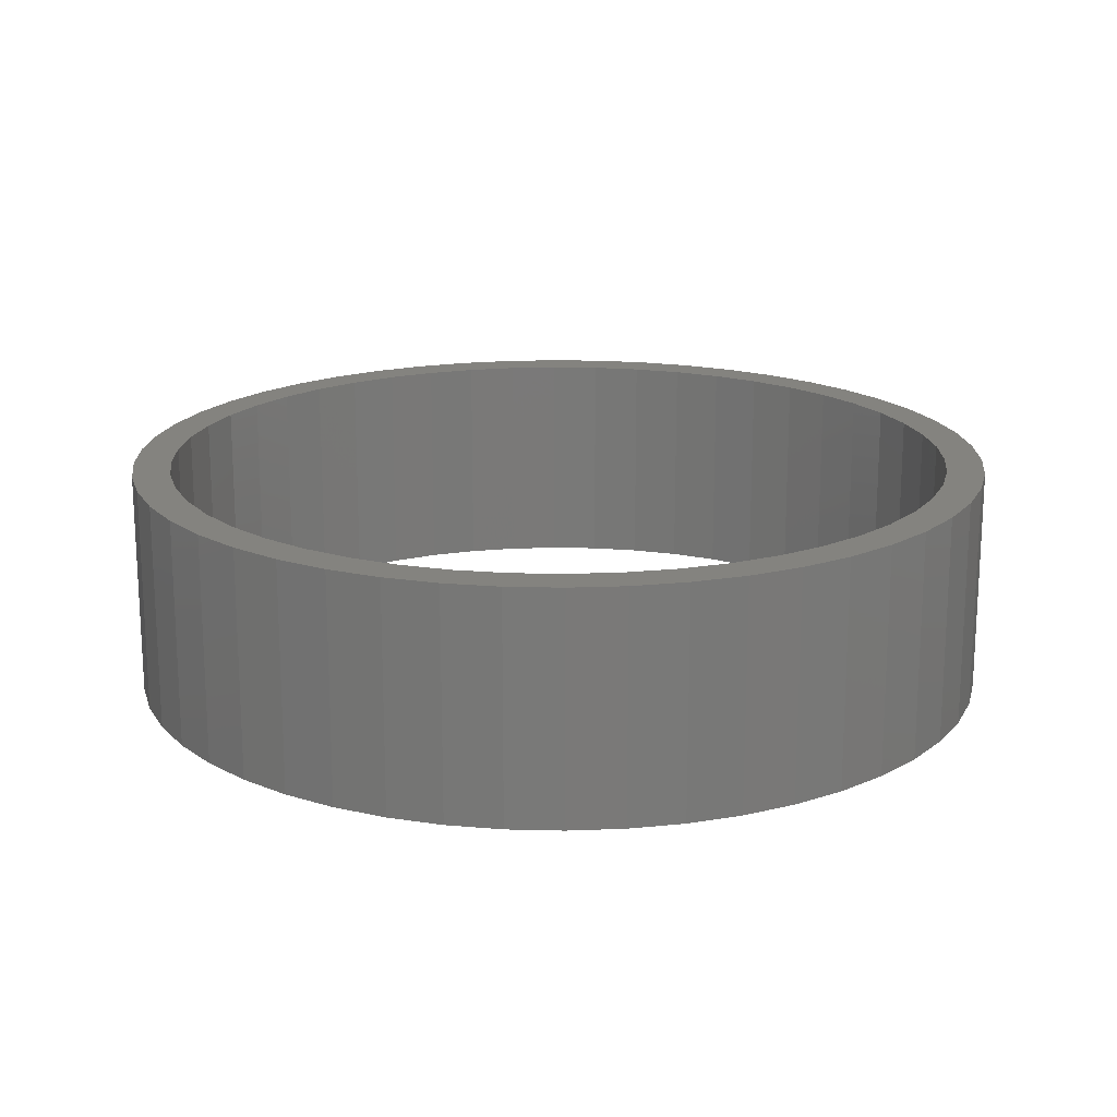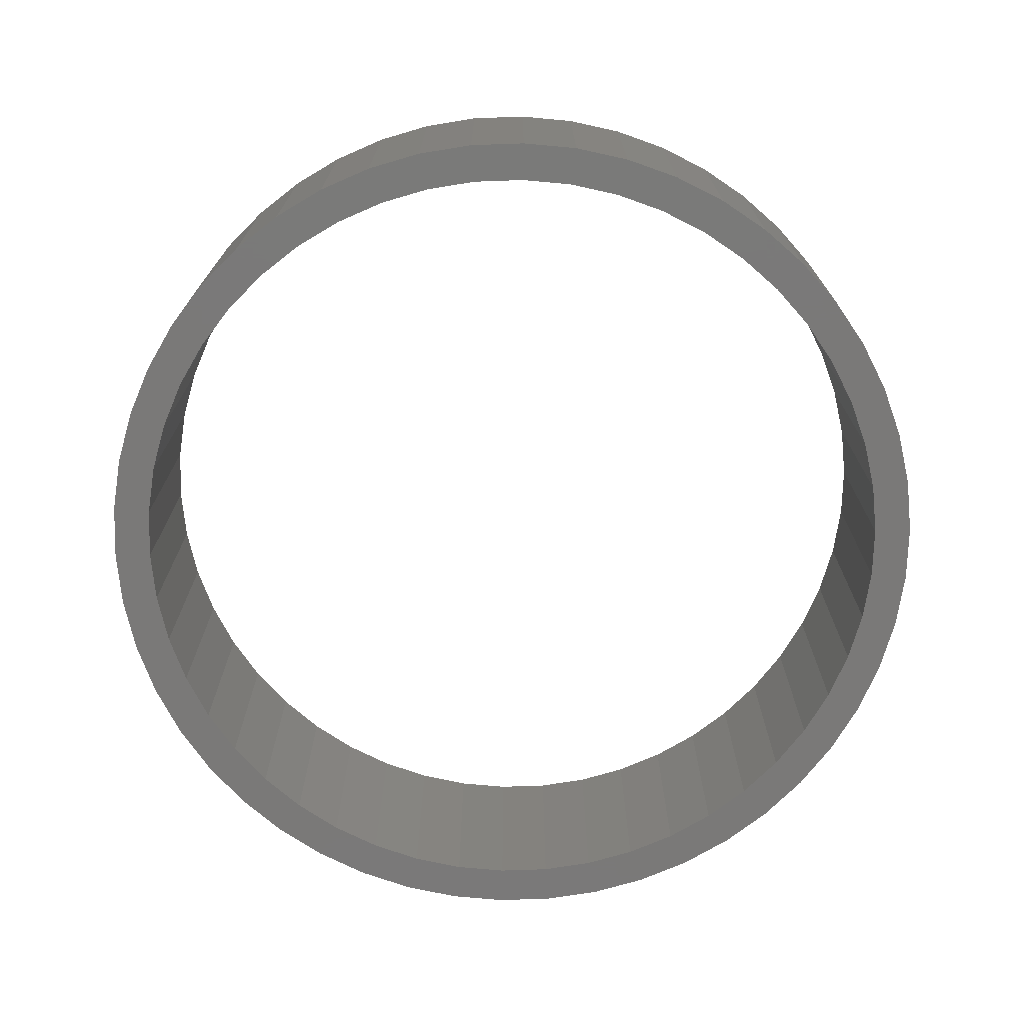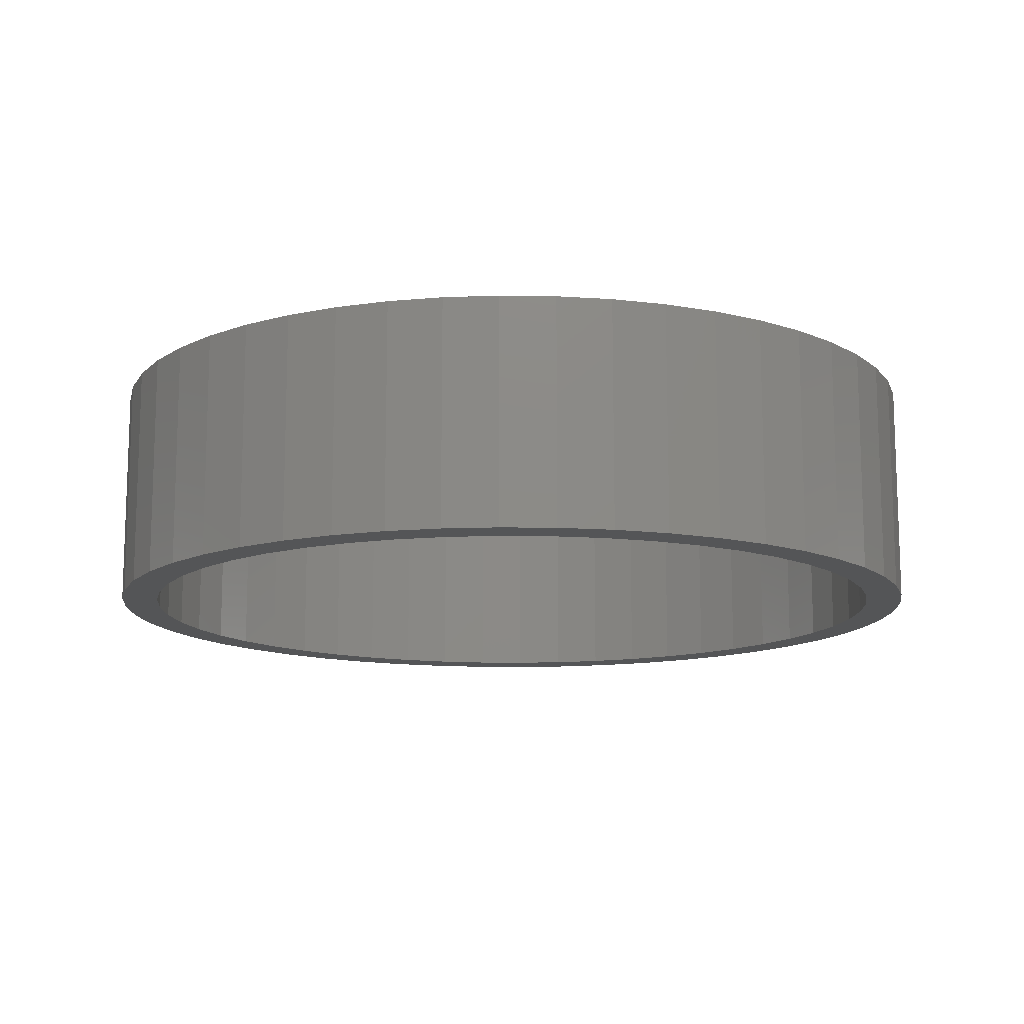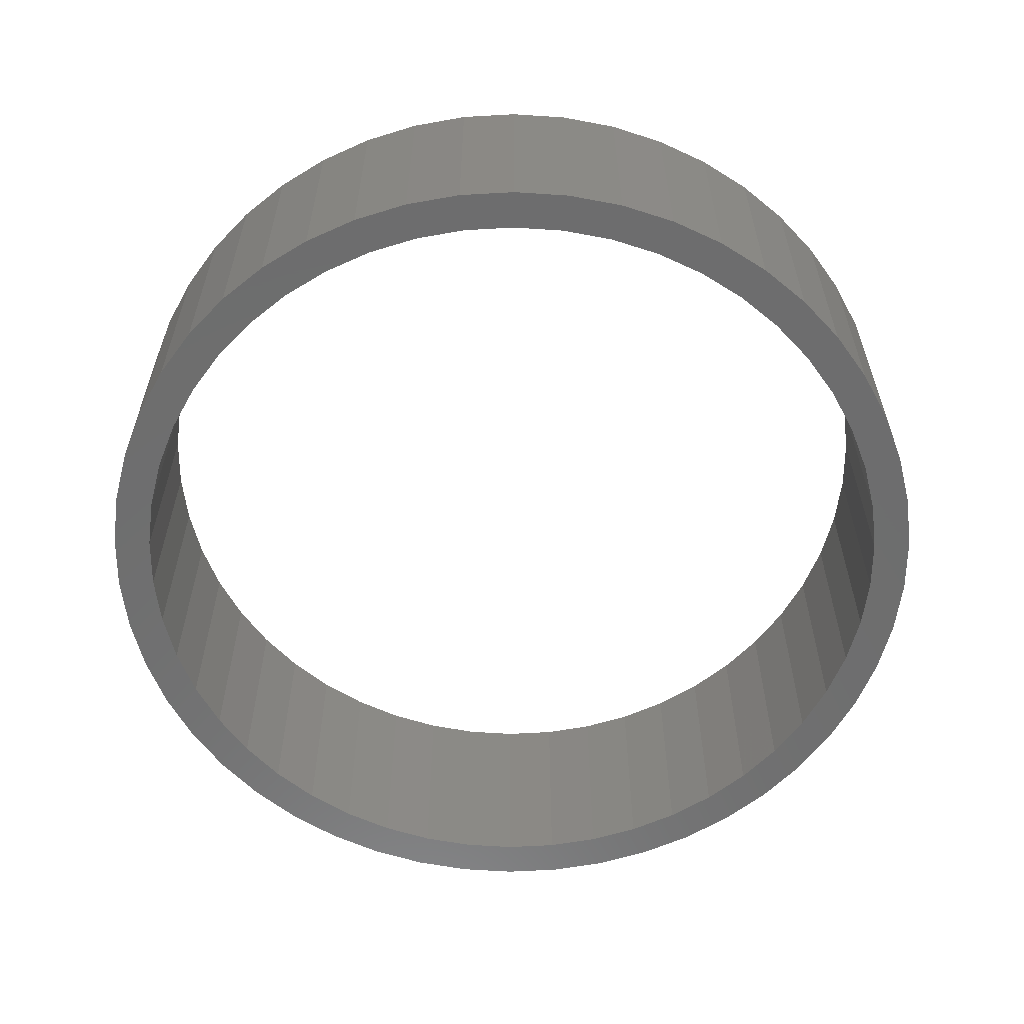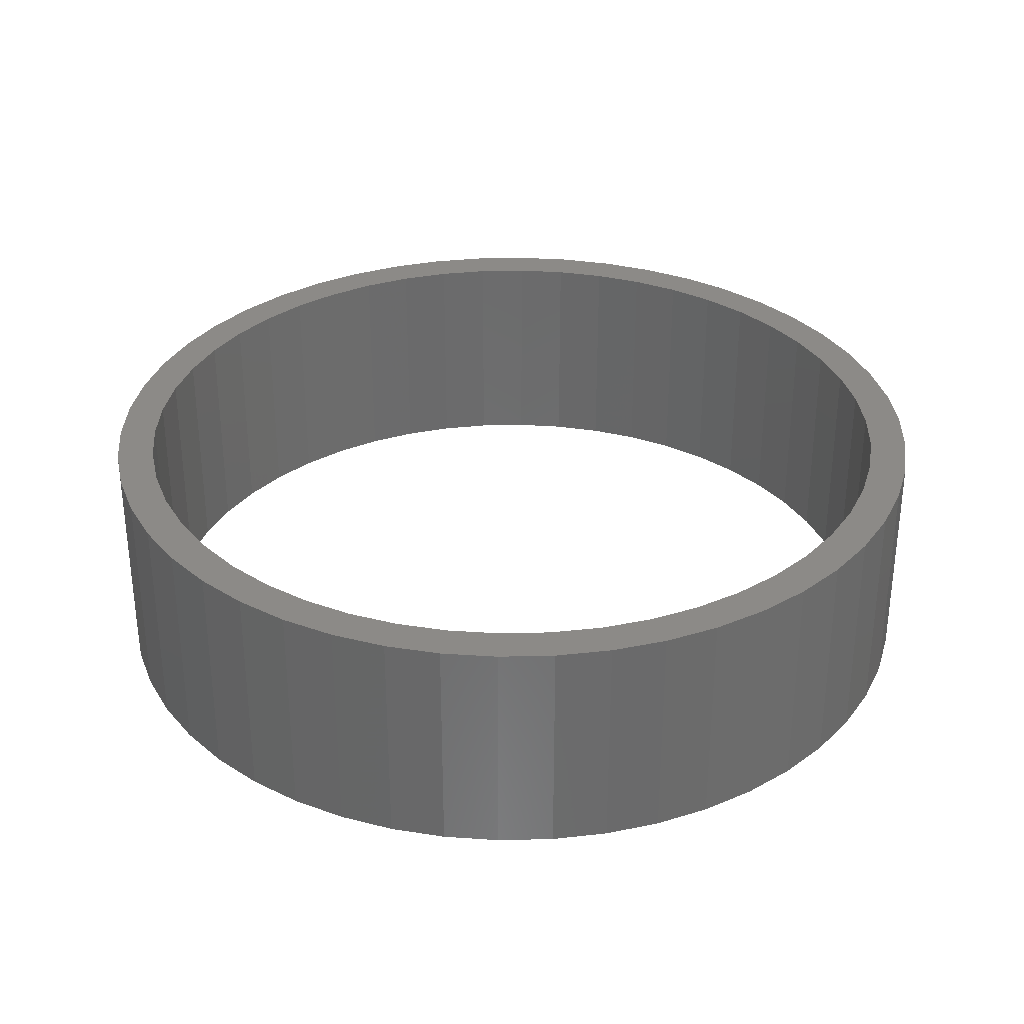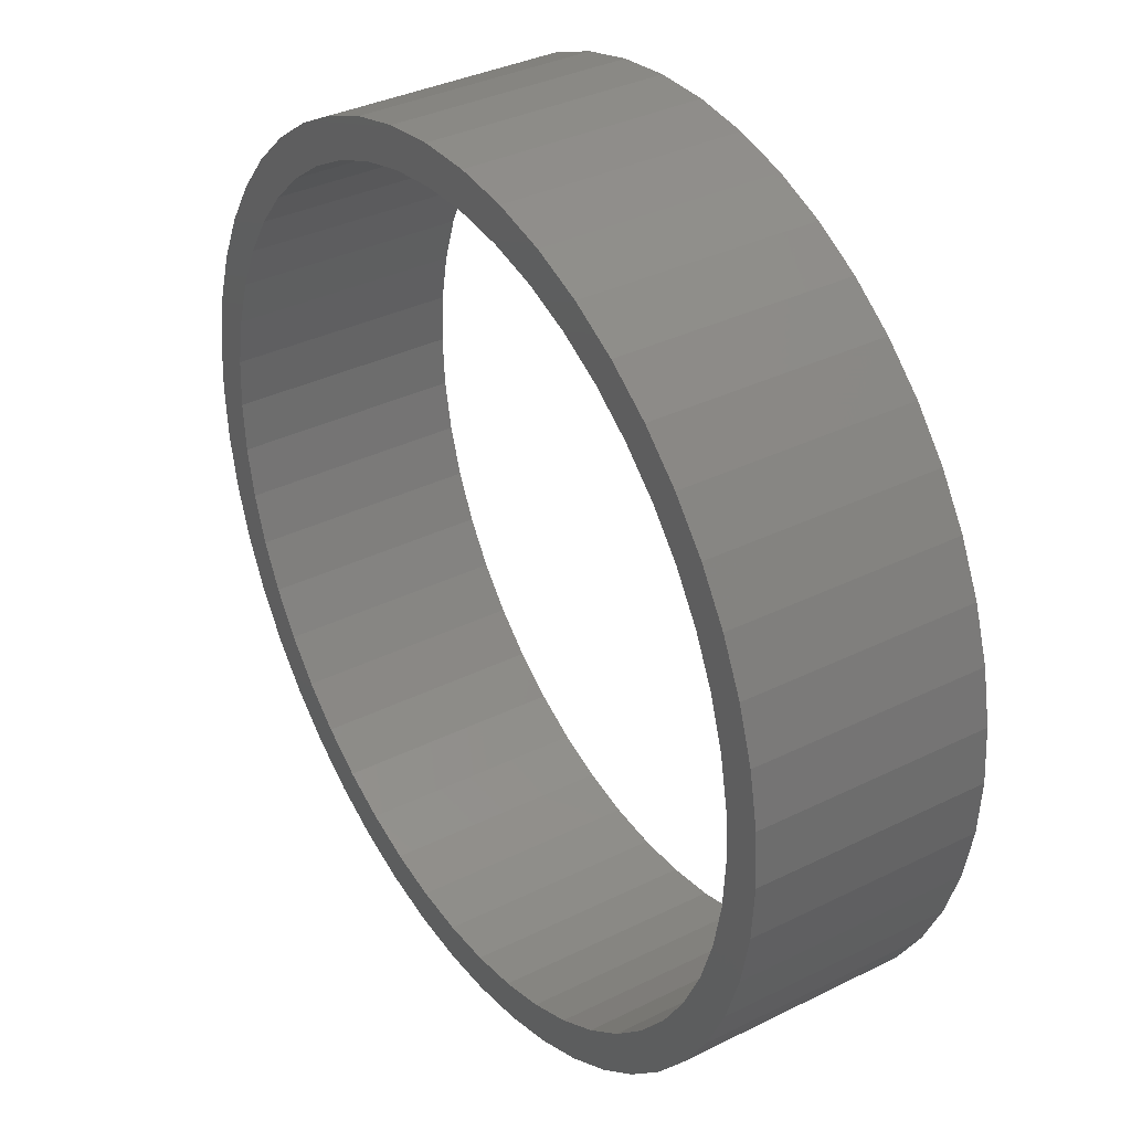
<metadata>
{"format":"stl","ext":"stl","renderer":"f3d","projection":"perspective","resolution":1024,"background":"white","views":[{"elev":17.8,"azim":-119.6,"up":"+Z"},{"elev":-72.5,"azim":-134.8,"up":"+Z"},{"elev":-12.8,"azim":-38.0,"up":"+Z"},{"elev":-59.7,"azim":-90.3,"up":"+Z"},{"elev":32.3,"azim":178.2,"up":"+Z"},{"elev":35.3,"azim":-123.4,"up":"+Y"}]}
</metadata>
<code>
# stl→obj: 200 verts, 400 faces
v 5.75 0 1.5
v 5.705 0.7207 -1.5
v 5.705 0.7207 1.5
v 5.75 0 -1.5
v -5.75 0 -1.5
v -5.705 0.7207 1.5
v -5.705 0.7207 -1.5
v -5.75 0 1.5
v 0.361 5.739 -1.5
v -0.361 5.739 1.5
v 0.361 5.739 1.5
v -0.361 5.739 -1.5
v -0.361 -5.739 -1.5
v 0.361 -5.739 1.5
v -0.361 -5.739 1.5
v 0.361 -5.739 -1.5
v 4.192 3.936 -1.5
v 3.665 4.43 1.5
v 4.192 3.936 1.5
v 3.665 4.43 -1.5
v -3.665 4.43 -1.5
v -4.192 3.936 1.5
v -3.665 4.43 1.5
v -4.192 3.936 -1.5
v -1.777 5.469 -1.5
v -2.448 5.203 1.5
v -1.777 5.469 1.5
v -2.448 5.203 -1.5
v 5.346 2.117 1.5
v 5.039 2.77 -1.5
v 5.039 2.77 1.5
v 5.346 2.117 -1.5
v 5.569 1.43 -1.5
v 5.569 1.43 1.5
v 2.448 5.203 -1.5
v 1.777 5.469 1.5
v 2.448 5.203 1.5
v 1.777 5.469 -1.5
v 1.077 5.648 1.5
v 1.077 5.648 -1.5
v 3.081 4.855 -1.5
v 3.081 4.855 1.5
v -5.346 2.117 -1.5
v -5.039 2.77 1.5
v -5.039 2.77 -1.5
v -5.346 2.117 1.5
v -5.569 1.43 -1.5
v -5.569 1.43 1.5
v -1.077 5.648 1.5
v -1.077 5.648 -1.5
v 1.077 -5.648 1.5
v 1.077 -5.648 -1.5
v 4.652 3.38 1.5
v 4.652 3.38 -1.5
v -4.652 3.38 1.5
v -4.652 3.38 -1.5
v 5.25 0 1.5
v 5.209 0.658 1.5
v 5.705 -0.7207 1.5
v 5.085 1.306 1.5
v 5.209 -0.658 1.5
v 5.569 -1.43 1.5
v 4.881 1.933 1.5
v 4.601 2.529 1.5
v 4.247 3.086 1.5
v 3.827 3.594 1.5
v 3.346 4.045 1.5
v 2.813 4.433 1.5
v 2.235 4.75 1.5
v 1.622 4.993 1.5
v 0.9838 5.157 1.5
v 0.3296 5.24 1.5
v -0.3296 5.24 1.5
v -0.9838 5.157 1.5
v -1.622 4.993 1.5
v -2.235 4.75 1.5
v -2.813 4.433 1.5
v -3.081 4.855 1.5
v -3.346 4.045 1.5
v -3.827 3.594 1.5
v -4.247 3.086 1.5
v -4.601 2.529 1.5
v -4.881 1.933 1.5
v -5.085 1.306 1.5
v -5.209 0.658 1.5
v 5.085 -1.306 1.5
v 5.346 -2.117 1.5
v 4.881 -1.933 1.5
v 5.039 -2.77 1.5
v 4.601 -2.529 1.5
v 4.652 -3.38 1.5
v 4.247 -3.086 1.5
v 4.192 -3.936 1.5
v 3.827 -3.594 1.5
v 3.665 -4.43 1.5
v 3.346 -4.045 1.5
v 3.081 -4.855 1.5
v 2.813 -4.433 1.5
v 2.448 -5.203 1.5
v 2.235 -4.75 1.5
v 1.777 -5.469 1.5
v 1.622 -4.993 1.5
v 0.9838 -5.157 1.5
v 0.3296 -5.24 1.5
v -0.3296 -5.24 1.5
v -0.9838 -5.157 1.5
v -1.077 -5.648 1.5
v -1.622 -4.993 1.5
v -1.777 -5.469 1.5
v -2.235 -4.75 1.5
v -2.448 -5.203 1.5
v -2.813 -4.433 1.5
v -3.081 -4.855 1.5
v -3.346 -4.045 1.5
v -3.665 -4.43 1.5
v -3.827 -3.594 1.5
v -4.192 -3.936 1.5
v -4.247 -3.086 1.5
v -4.652 -3.38 1.5
v -4.601 -2.529 1.5
v -5.039 -2.77 1.5
v -4.881 -1.933 1.5
v -5.346 -2.117 1.5
v -5.085 -1.306 1.5
v -5.569 -1.43 1.5
v -5.209 -0.658 1.5
v -5.705 -0.7207 1.5
v -5.25 0 1.5
v -3.081 4.855 -1.5
v 5.705 -0.7207 -1.5
v 5.569 -1.43 -1.5
v -4.192 -3.936 -1.5
v -3.665 -4.43 -1.5
v -5.039 -2.77 -1.5
v -5.346 -2.117 -1.5
v -4.652 -3.38 -1.5
v 5.25 0 -1.5
v 5.209 -0.658 -1.5
v 5.085 -1.306 -1.5
v 5.346 -2.117 -1.5
v 5.209 0.658 -1.5
v 4.881 -1.933 -1.5
v 5.039 -2.77 -1.5
v 4.601 -2.529 -1.5
v 4.652 -3.38 -1.5
v 4.247 -3.086 -1.5
v 4.192 -3.936 -1.5
v 3.827 -3.594 -1.5
v 3.665 -4.43 -1.5
v 3.346 -4.045 -1.5
v 3.081 -4.855 -1.5
v 2.813 -4.433 -1.5
v 2.448 -5.203 -1.5
v 2.235 -4.75 -1.5
v 1.777 -5.469 -1.5
v 1.622 -4.993 -1.5
v 0.9838 -5.157 -1.5
v 0.3296 -5.24 -1.5
v -0.3296 -5.24 -1.5
v -0.9838 -5.157 -1.5
v -1.077 -5.648 -1.5
v -1.622 -4.993 -1.5
v -1.777 -5.469 -1.5
v -2.235 -4.75 -1.5
v -2.448 -5.203 -1.5
v -2.813 -4.433 -1.5
v -3.081 -4.855 -1.5
v -3.346 -4.045 -1.5
v -3.827 -3.594 -1.5
v -4.247 -3.086 -1.5
v -4.601 -2.529 -1.5
v -4.881 -1.933 -1.5
v -5.085 -1.306 -1.5
v -5.569 -1.43 -1.5
v -5.209 -0.658 -1.5
v 5.085 1.306 -1.5
v 4.881 1.933 -1.5
v 4.601 2.529 -1.5
v 4.247 3.086 -1.5
v 3.827 3.594 -1.5
v 3.346 4.045 -1.5
v 2.813 4.433 -1.5
v 2.235 4.75 -1.5
v 1.622 4.993 -1.5
v 0.9838 5.157 -1.5
v 0.3296 5.24 -1.5
v -0.3296 5.24 -1.5
v -0.9838 5.157 -1.5
v -1.622 4.993 -1.5
v -2.235 4.75 -1.5
v -2.813 4.433 -1.5
v -3.346 4.045 -1.5
v -3.827 3.594 -1.5
v -4.247 3.086 -1.5
v -4.601 2.529 -1.5
v -4.881 1.933 -1.5
v -5.085 1.306 -1.5
v -5.209 0.658 -1.5
v -5.25 0 -1.5
v -5.705 -0.7207 -1.5
f 1 2 3
f 2 1 4
f 5 6 7
f 6 5 8
f 9 10 11
f 10 9 12
f 13 14 15
f 14 13 16
f 17 18 19
f 18 17 20
f 21 22 23
f 22 21 24
f 25 26 27
f 26 25 28
f 29 30 31
f 30 29 32
f 3 33 34
f 33 3 2
f 35 36 37
f 36 35 38
f 38 39 36
f 39 38 40
f 41 37 42
f 37 41 35
f 43 44 45
f 44 43 46
f 47 46 43
f 46 47 48
f 12 49 10
f 49 12 50
f 16 51 14
f 51 16 52
f 34 32 29
f 32 34 33
f 53 17 19
f 17 53 54
f 31 54 53
f 54 31 30
f 40 11 39
f 11 40 9
f 20 42 18
f 42 20 41
f 45 55 56
f 55 45 44
f 56 22 24
f 22 56 55
f 7 48 47
f 48 7 6
f 57 1 3
f 58 3 34
f 1 57 59
f 60 34 29
f 61 59 57
f 59 61 62
f 3 58 57
f 34 60 58
f 63 29 31
f 29 63 60
f 64 31 53
f 31 64 63
f 53 65 64
f 19 65 53
f 19 66 65
f 18 66 19
f 18 67 66
f 42 67 18
f 42 68 67
f 37 68 42
f 37 69 68
f 36 69 37
f 36 70 69
f 39 70 36
f 39 71 70
f 11 71 39
f 11 72 71
f 11 73 72
f 10 73 11
f 10 74 73
f 49 74 10
f 49 75 74
f 27 75 49
f 27 76 75
f 26 76 27
f 26 77 76
f 78 77 26
f 78 79 77
f 23 79 78
f 23 80 79
f 22 80 23
f 22 81 80
f 55 81 22
f 81 55 82
f 44 82 55
f 82 44 83
f 46 83 44
f 83 46 84
f 84 48 85
f 48 84 46
f 86 62 61
f 62 86 87
f 88 87 86
f 87 88 89
f 90 89 88
f 89 90 91
f 92 91 90
f 92 93 91
f 94 93 92
f 94 95 93
f 96 95 94
f 96 97 95
f 98 97 96
f 98 99 97
f 100 99 98
f 100 101 99
f 102 101 100
f 102 51 101
f 103 51 102
f 103 14 51
f 104 14 103
f 105 14 104
f 105 15 14
f 106 15 105
f 106 107 15
f 108 107 106
f 108 109 107
f 110 109 108
f 110 111 109
f 112 111 110
f 112 113 111
f 114 113 112
f 114 115 113
f 116 115 114
f 116 117 115
f 118 117 116
f 119 118 120
f 118 119 117
f 121 120 122
f 120 121 119
f 123 122 124
f 125 124 126
f 122 123 121
f 127 126 128
f 6 85 48
f 85 6 128
f 124 125 123
f 8 128 6
f 126 127 125
f 128 8 127
f 28 78 26
f 78 28 129
f 129 23 78
f 23 129 21
f 50 27 49
f 27 50 25
f 59 4 1
f 4 59 130
f 62 130 59
f 130 62 131
f 132 115 117
f 115 132 133
f 134 123 135
f 123 134 121
f 136 121 134
f 121 136 119
f 137 4 130
f 138 130 131
f 4 137 2
f 139 131 140
f 141 2 137
f 2 141 33
f 130 138 137
f 131 139 138
f 142 140 143
f 140 142 139
f 144 143 145
f 143 144 142
f 145 146 144
f 147 146 145
f 147 148 146
f 149 148 147
f 149 150 148
f 151 150 149
f 151 152 150
f 153 152 151
f 153 154 152
f 155 154 153
f 155 156 154
f 52 156 155
f 52 157 156
f 16 157 52
f 16 158 157
f 16 159 158
f 13 159 16
f 13 160 159
f 161 160 13
f 161 162 160
f 163 162 161
f 163 164 162
f 165 164 163
f 165 166 164
f 167 166 165
f 167 168 166
f 133 168 167
f 133 169 168
f 132 169 133
f 132 170 169
f 136 170 132
f 170 136 171
f 134 171 136
f 171 134 172
f 135 172 134
f 172 135 173
f 173 174 175
f 174 173 135
f 176 33 141
f 33 176 32
f 177 32 176
f 32 177 30
f 178 30 177
f 30 178 54
f 179 54 178
f 179 17 54
f 180 17 179
f 180 20 17
f 181 20 180
f 181 41 20
f 182 41 181
f 182 35 41
f 183 35 182
f 183 38 35
f 184 38 183
f 184 40 38
f 185 40 184
f 185 9 40
f 186 9 185
f 187 9 186
f 187 12 9
f 188 12 187
f 188 50 12
f 189 50 188
f 189 25 50
f 190 25 189
f 190 28 25
f 191 28 190
f 191 129 28
f 192 129 191
f 192 21 129
f 193 21 192
f 193 24 21
f 194 24 193
f 56 194 195
f 194 56 24
f 45 195 196
f 195 45 56
f 43 196 197
f 47 197 198
f 196 43 45
f 7 198 199
f 200 175 174
f 175 200 199
f 197 47 43
f 5 199 200
f 198 7 47
f 199 5 7
f 153 97 99
f 97 153 151
f 89 140 87
f 140 89 143
f 132 119 136
f 119 132 117
f 135 125 174
f 125 135 123
f 149 93 95
f 93 149 147
f 155 99 101
f 99 155 153
f 52 101 51
f 101 52 155
f 91 143 89
f 143 91 145
f 93 145 91
f 145 93 147
f 87 131 62
f 131 87 140
f 161 15 107
f 15 161 13
f 165 109 111
f 109 165 163
f 133 113 115
f 113 133 167
f 174 127 200
f 127 174 125
f 200 8 5
f 8 200 127
f 151 95 97
f 95 151 149
f 163 107 109
f 107 163 161
f 167 111 113
f 111 167 165
f 137 58 141
f 58 137 57
f 128 198 85
f 198 128 199
f 187 72 73
f 72 187 186
f 181 66 67
f 66 181 180
f 193 79 80
f 79 193 192
f 190 75 76
f 75 190 189
f 148 92 146
f 92 148 94
f 177 64 178
f 64 177 63
f 141 60 176
f 60 141 58
f 184 69 70
f 69 184 183
f 182 67 68
f 67 182 181
f 83 195 82
f 195 83 196
f 82 194 81
f 194 82 195
f 85 197 84
f 197 85 198
f 191 76 77
f 76 191 190
f 188 73 74
f 73 188 187
f 138 57 137
f 57 138 61
f 157 104 103
f 104 157 158
f 176 63 177
f 63 176 60
f 179 66 180
f 66 179 65
f 178 65 179
f 65 178 64
f 185 70 71
f 70 185 184
f 186 71 72
f 71 186 185
f 183 68 69
f 68 183 182
f 81 193 80
f 193 81 194
f 192 77 79
f 77 192 191
f 189 74 75
f 74 189 188
f 152 100 98
f 100 152 154
f 146 90 144
f 90 146 92
f 142 86 139
f 86 142 88
f 139 61 138
f 61 139 86
f 120 172 122
f 172 120 171
f 126 199 128
f 199 126 175
f 122 173 124
f 173 122 172
f 154 102 100
f 102 154 156
f 156 103 102
f 103 156 157
f 84 196 83
f 196 84 197
f 144 88 142
f 88 144 90
f 159 106 105
f 106 159 160
f 124 175 126
f 175 124 173
f 150 98 96
f 98 150 152
f 148 96 94
f 96 148 150
f 158 105 104
f 105 158 159
f 164 112 110
f 112 164 166
f 168 116 114
f 116 168 169
f 116 170 118
f 170 116 169
f 118 171 120
f 171 118 170
f 160 108 106
f 108 160 162
f 162 110 108
f 110 162 164
f 166 114 112
f 114 166 168

</code>
